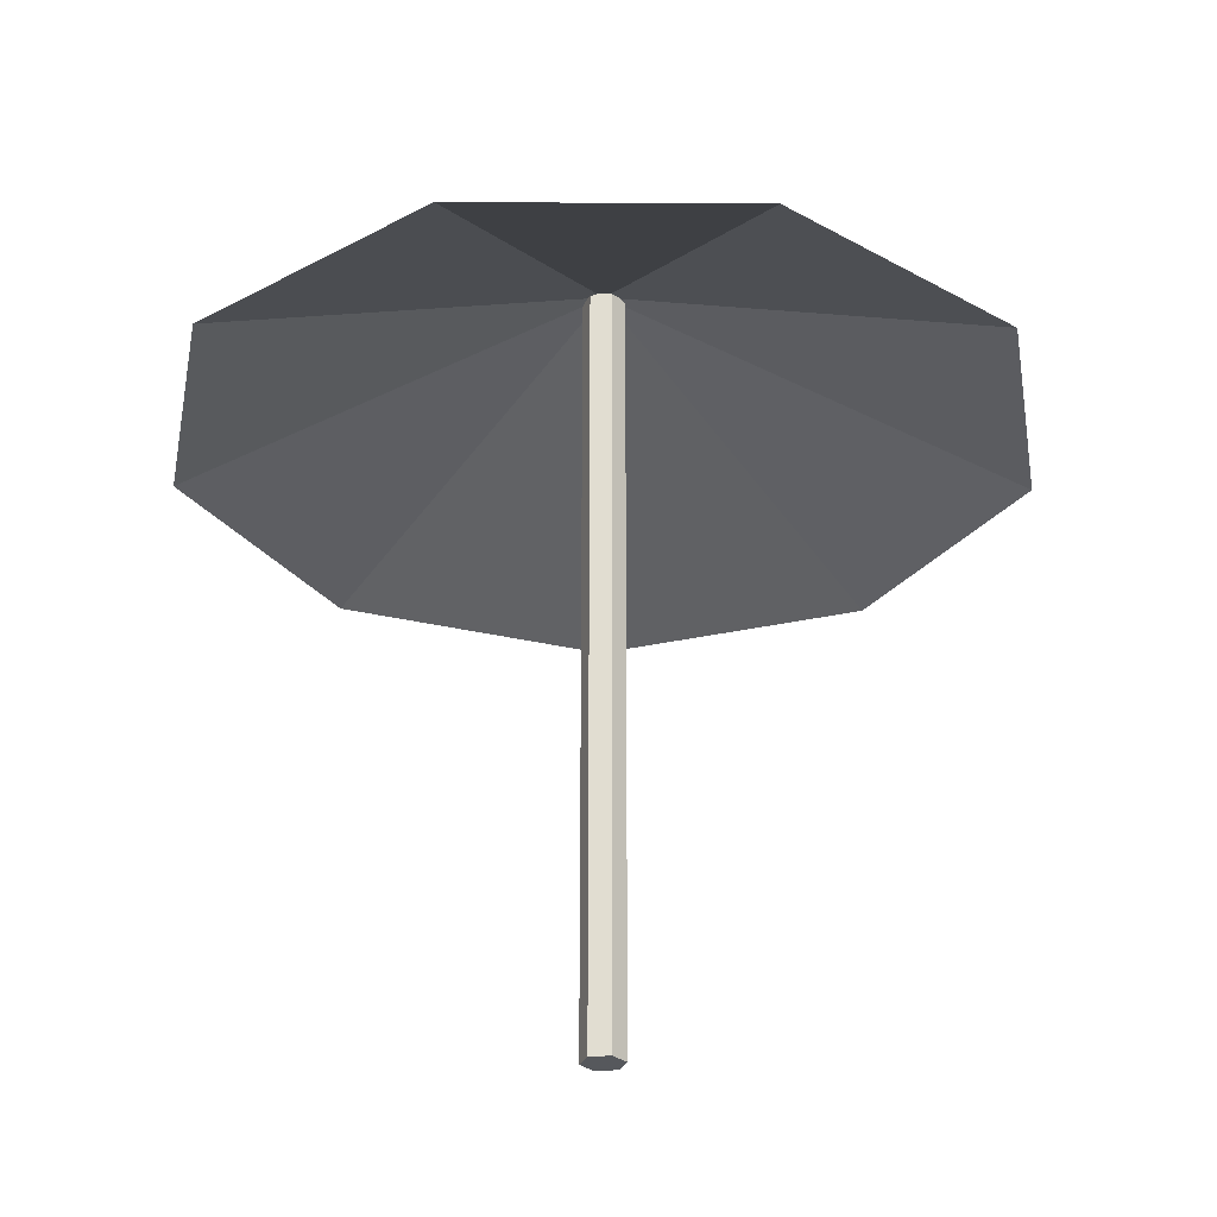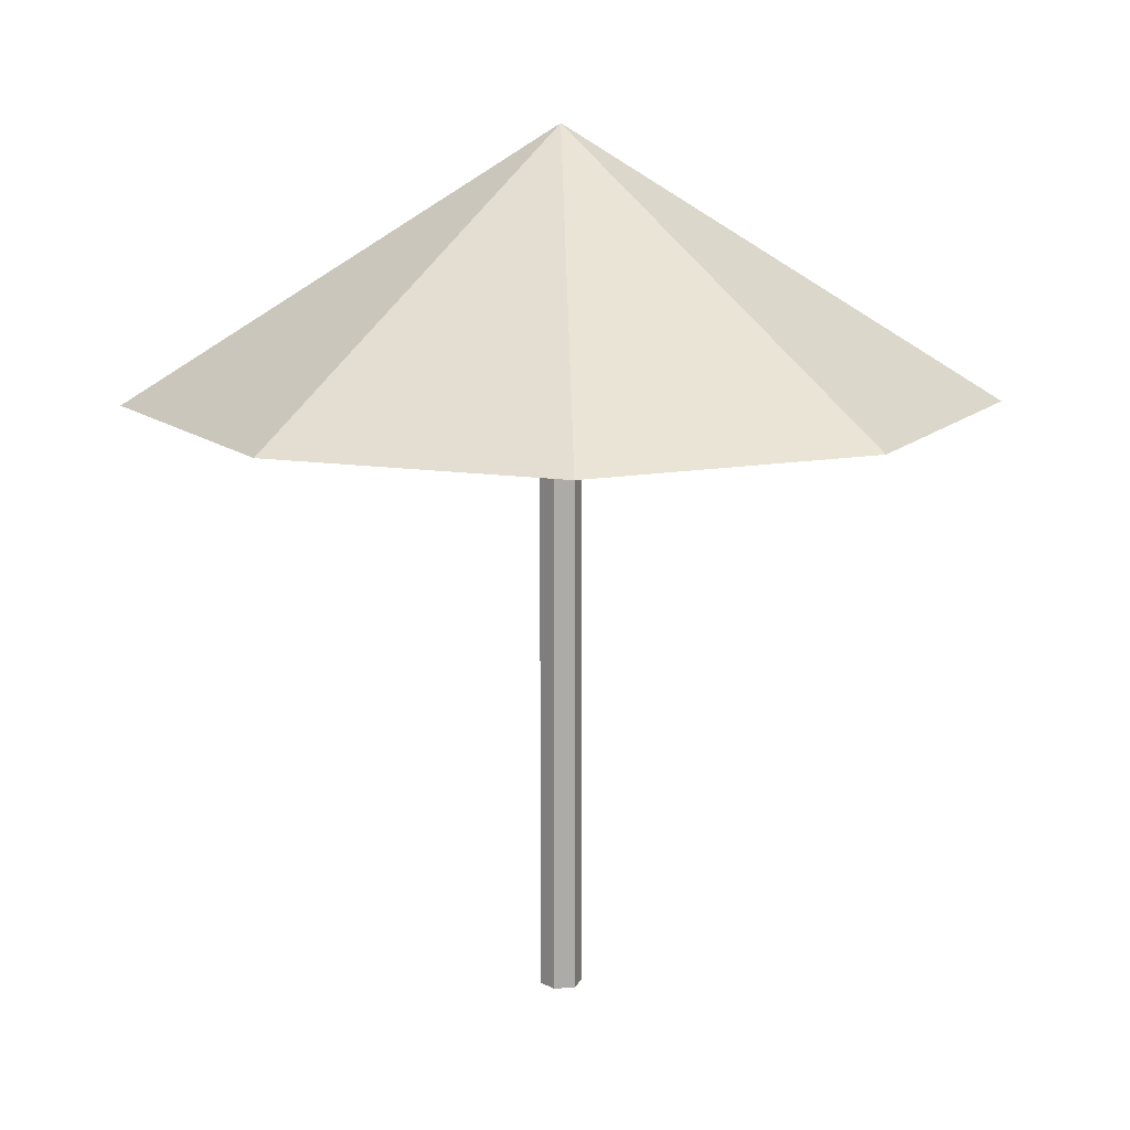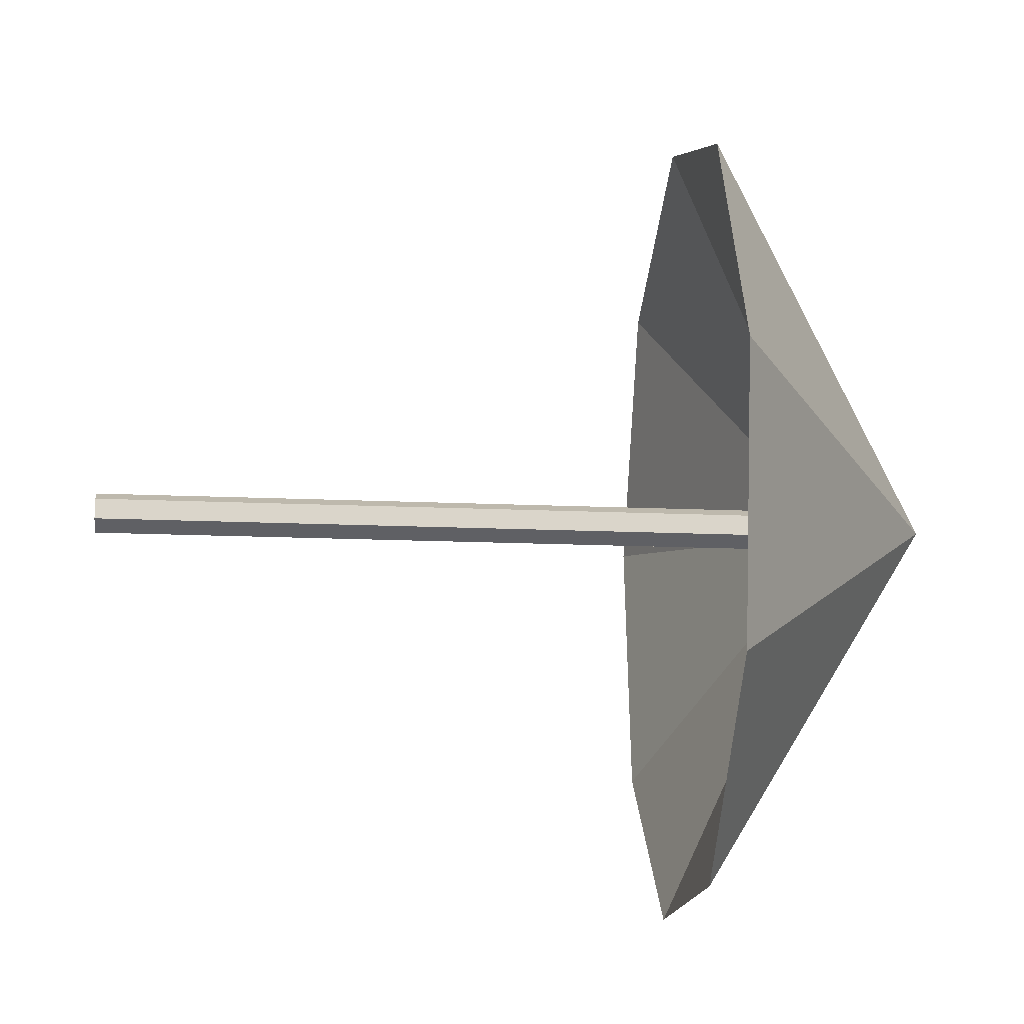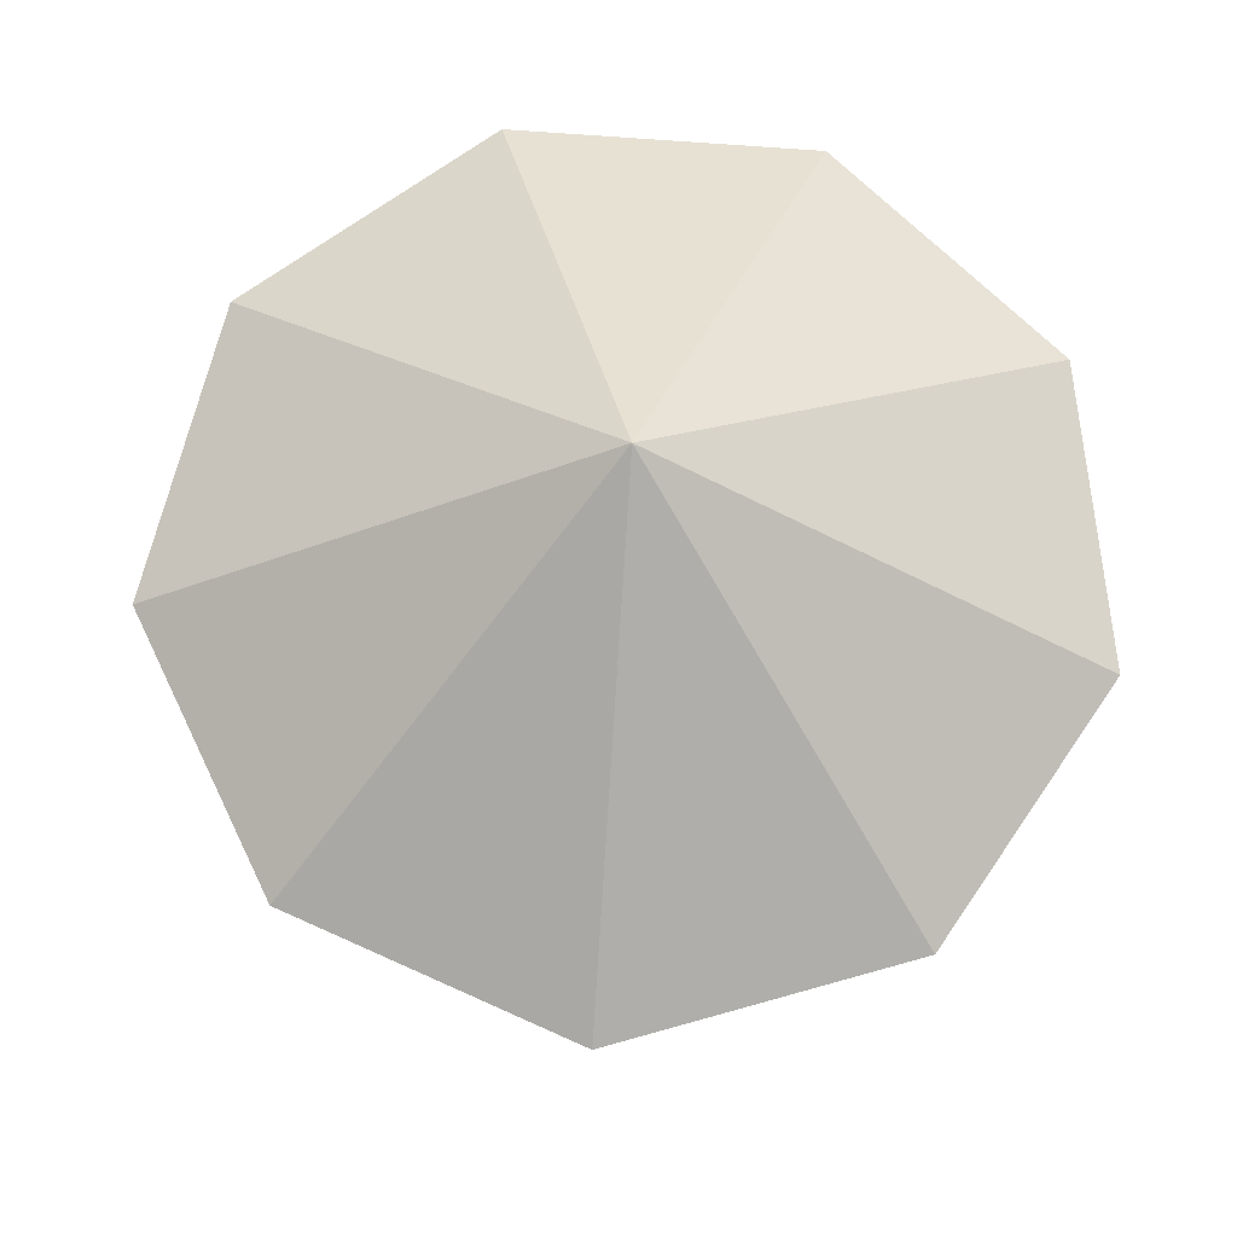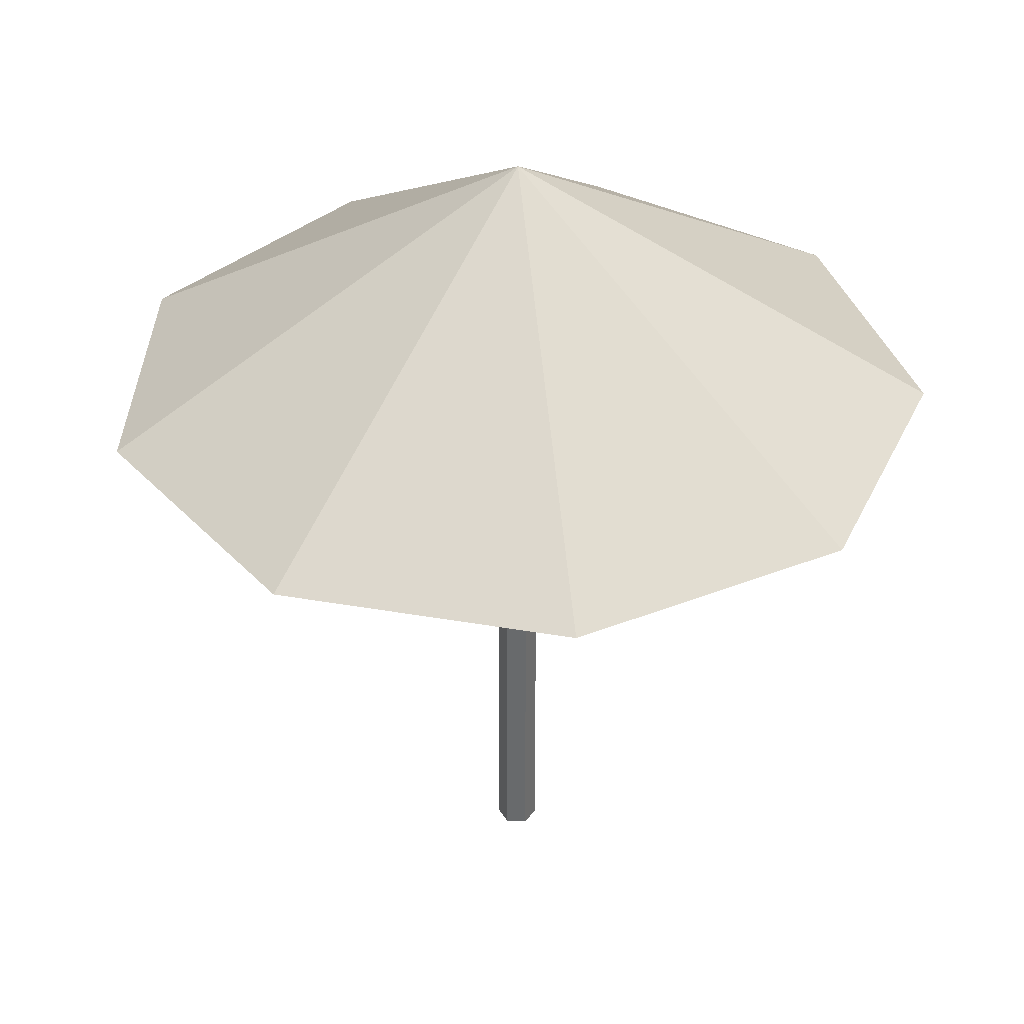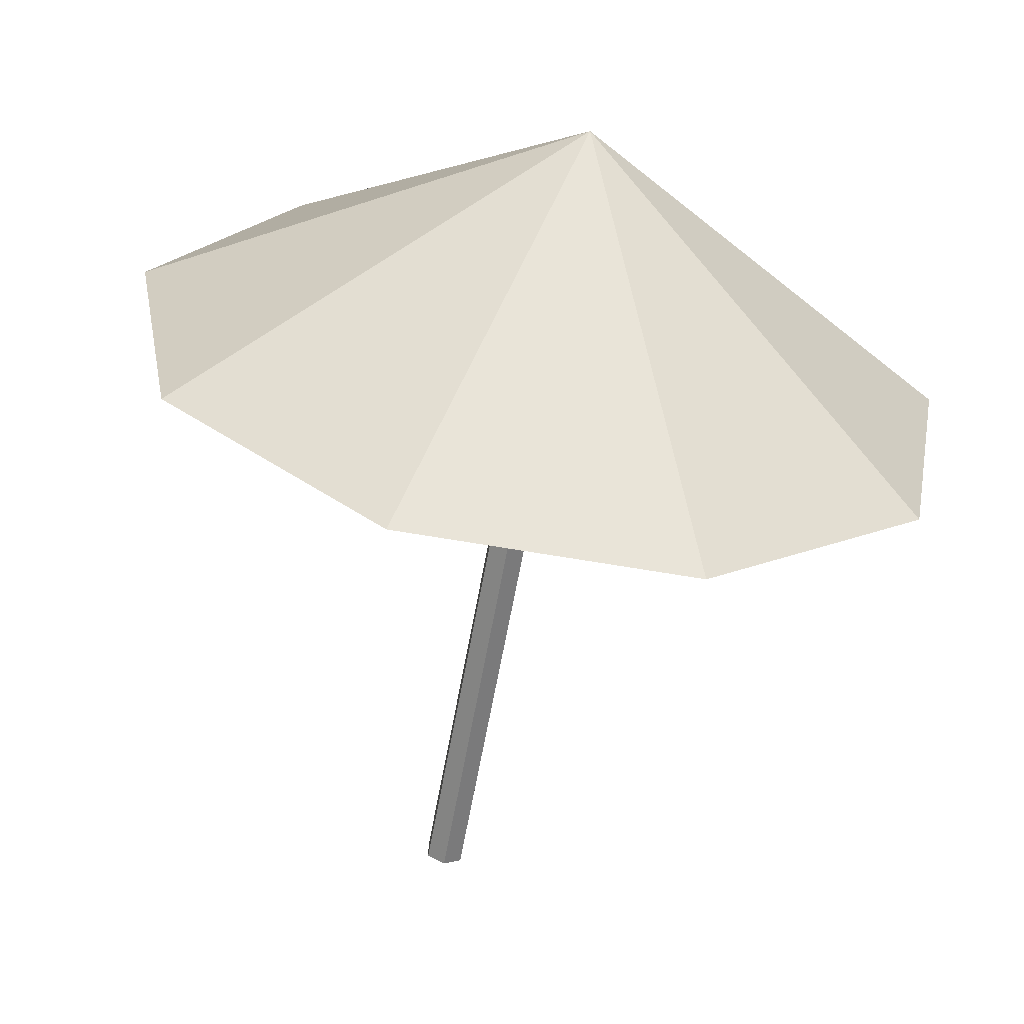
<metadata>
{"format":"obj","ext":"obj","renderer":"f3d","projection":"perspective","resolution":1024,"background":"white","views":[{"elev":-28.1,"azim":-20.5,"up":"+Y"},{"elev":13.7,"azim":-161.6,"up":"+Y"},{"elev":-15.1,"azim":84.3,"up":"+Z"},{"elev":70.9,"azim":124.3,"up":"+Y"},{"elev":36.8,"azim":152.8,"up":"+Y"},{"elev":-62.0,"azim":169.9,"up":"+Z"}]}
</metadata>
<code>
g sunscreen-tropic
v 0.4024 1.704 -1.106
v 1.019 1.704 -0.5883
v -1.211e-07 2.418 -3.94e-07
v 0.7563 1.704 0.9013
v 5.085e-08 1.704 1.177
v -1.211e-07 2.418 -3.94e-07
v -0.7563 1.704 0.9013
v -1.159 1.704 0.2043
v -1.211e-07 2.418 -3.94e-07
v -0.4024 1.704 -1.106
v 0.4024 1.704 -1.106
v -1.211e-07 2.418 -3.94e-07
v 1.159 1.704 0.2043
v 0.7563 1.704 0.9013
v -1.211e-07 2.418 -3.94e-07
v 5.085e-08 1.704 1.177
v -0.7563 1.704 0.9013
v -1.211e-07 2.418 -3.94e-07
v -1.019 1.704 -0.5883
v -0.4024 1.704 -1.106
v -1.211e-07 2.418 -3.94e-07
v 1.019 1.704 -0.5883
v 1.159 1.704 0.2043
v -1.211e-07 2.418 -3.94e-07
v -1.159 1.704 0.2043
v -1.019 1.704 -0.5883
v -1.211e-07 2.418 -3.94e-07
v 1.019 1.704 -0.5883
v -5.96e-08 2.183 -3.557e-07
v 1.159 1.704 0.2043
v -1.159 1.704 0.2043
v -5.96e-08 2.183 -3.557e-07
v -1.019 1.704 -0.5883
v 0.4024 1.704 -1.106
v -5.96e-08 2.183 -3.557e-07
v 1.019 1.704 -0.5883
v 0.7563 1.704 0.9013
v -5.96e-08 2.183 -3.557e-07
v 5.085e-08 1.704 1.177
v -0.7563 1.704 0.9013
v -5.96e-08 2.183 -3.557e-07
v -1.159 1.704 0.2043
v -0.4024 1.704 -1.106
v -5.96e-08 2.183 -3.557e-07
v 0.4024 1.704 -1.106
v 1.159 1.704 0.2043
v -5.96e-08 2.183 -3.557e-07
v 0.7563 1.704 0.9013
v 5.085e-08 1.704 1.177
v -5.96e-08 2.183 -3.557e-07
v -0.7563 1.704 0.9013
v -1.019 1.704 -0.5883
v -5.96e-08 2.183 -3.557e-07
v -0.4024 1.704 -1.106
v -0.05064 2.9e-09 0.02924
v -0.05064 -2.9e-09 -0.02924
v -0.05064 2.172 -0.02924
v -0.05064 2.172 0.02924
v -4.349e-08 -5.801e-09 -0.05847
v 0.05064 -2.9e-09 -0.02924
v 0.05064 2.172 -0.02924
v -4.349e-08 2.172 -0.05847
v 0.05064 2.9e-09 0.02924
v -2.335e-08 5.801e-09 0.05847
v -2.335e-08 2.172 0.05847
v 0.05064 2.172 0.02924
v -2.335e-08 5.801e-09 0.05847
v -0.05064 2.9e-09 0.02924
v -0.05064 2.172 0.02924
v -2.335e-08 2.172 0.05847
v -0.05064 -2.9e-09 -0.02924
v -4.349e-08 -5.801e-09 -0.05847
v -4.349e-08 2.172 -0.05847
v -0.05064 2.172 -0.02924
v 0.05064 -2.9e-09 -0.02924
v 0.05064 2.9e-09 0.02924
v 0.05064 2.172 0.02924
v 0.05064 2.172 -0.02924
v 0.05064 -2.9e-09 -0.02924
v -4.349e-08 -5.801e-09 -0.05847
v -0.05064 -2.9e-09 -0.02924
v 0.05064 2.9e-09 0.02924
v -0.05064 2.9e-09 0.02924
v -2.335e-08 5.801e-09 0.05847
f 2 1 3
f 5 4 6
f 8 7 9
f 11 10 12
f 14 13 15
f 17 16 18
f 20 19 21
f 23 22 24
f 26 25 27
f 29 28 30
f 32 31 33
f 35 34 36
f 38 37 39
f 41 40 42
f 44 43 45
f 47 46 48
f 50 49 51
f 53 52 54
f 56 55 57
f 57 55 58
f 60 59 61
f 61 59 62
f 64 63 65
f 65 63 66
f 68 67 69
f 69 67 70
f 72 71 73
f 73 71 74
f 76 75 77
f 77 75 78
f 80 79 81
f 82 81 79
f 83 81 82
f 84 83 82

</code>
